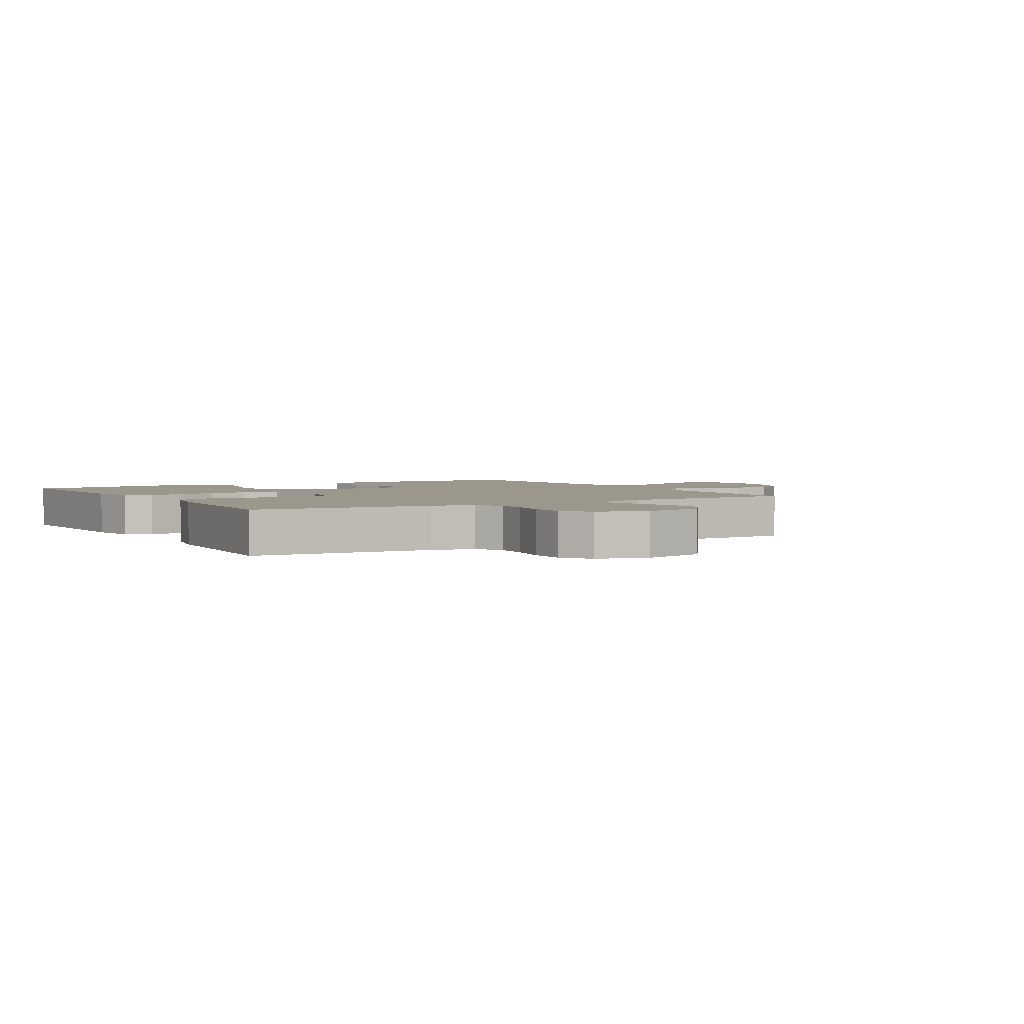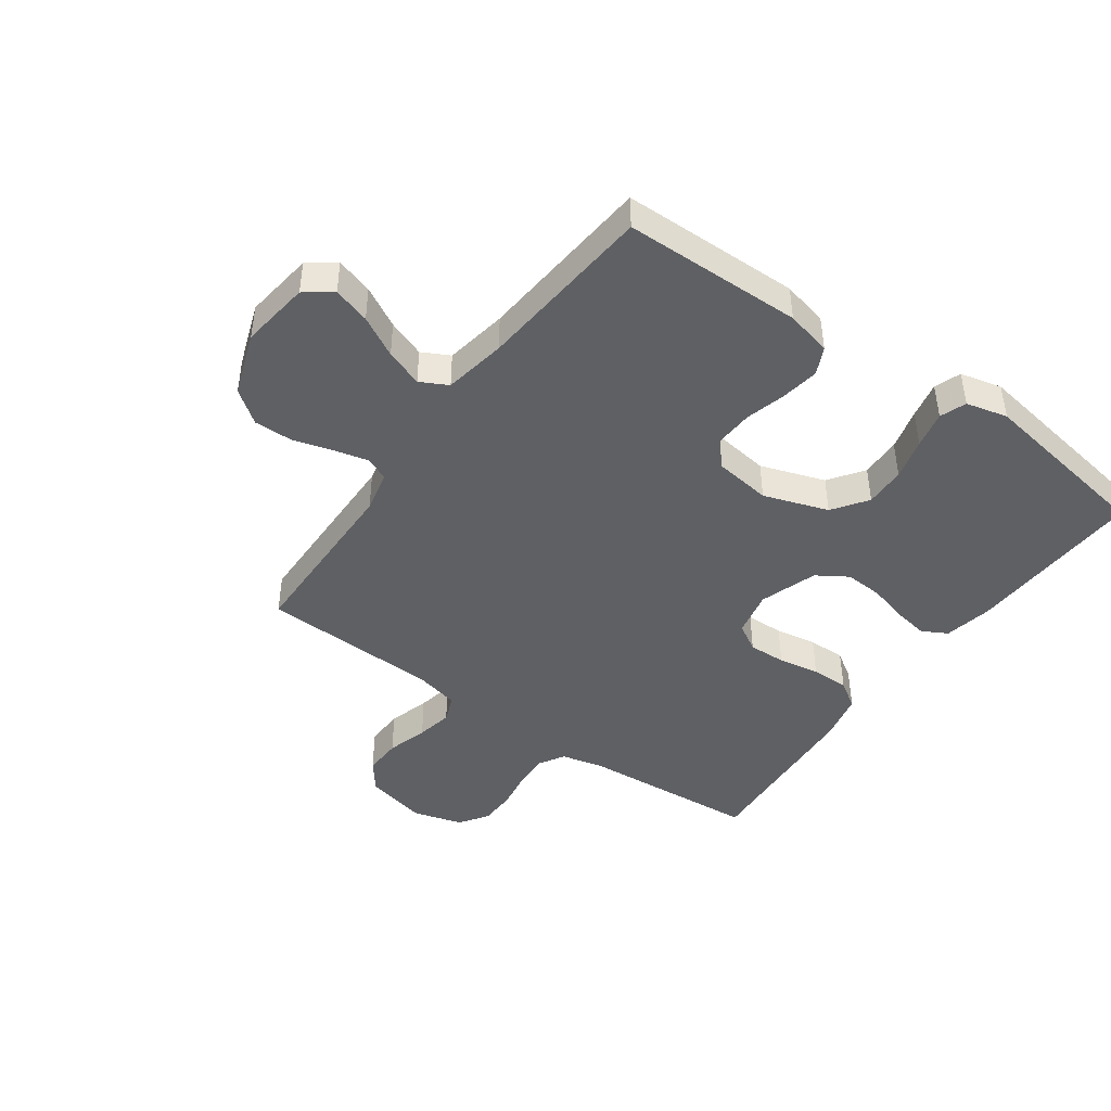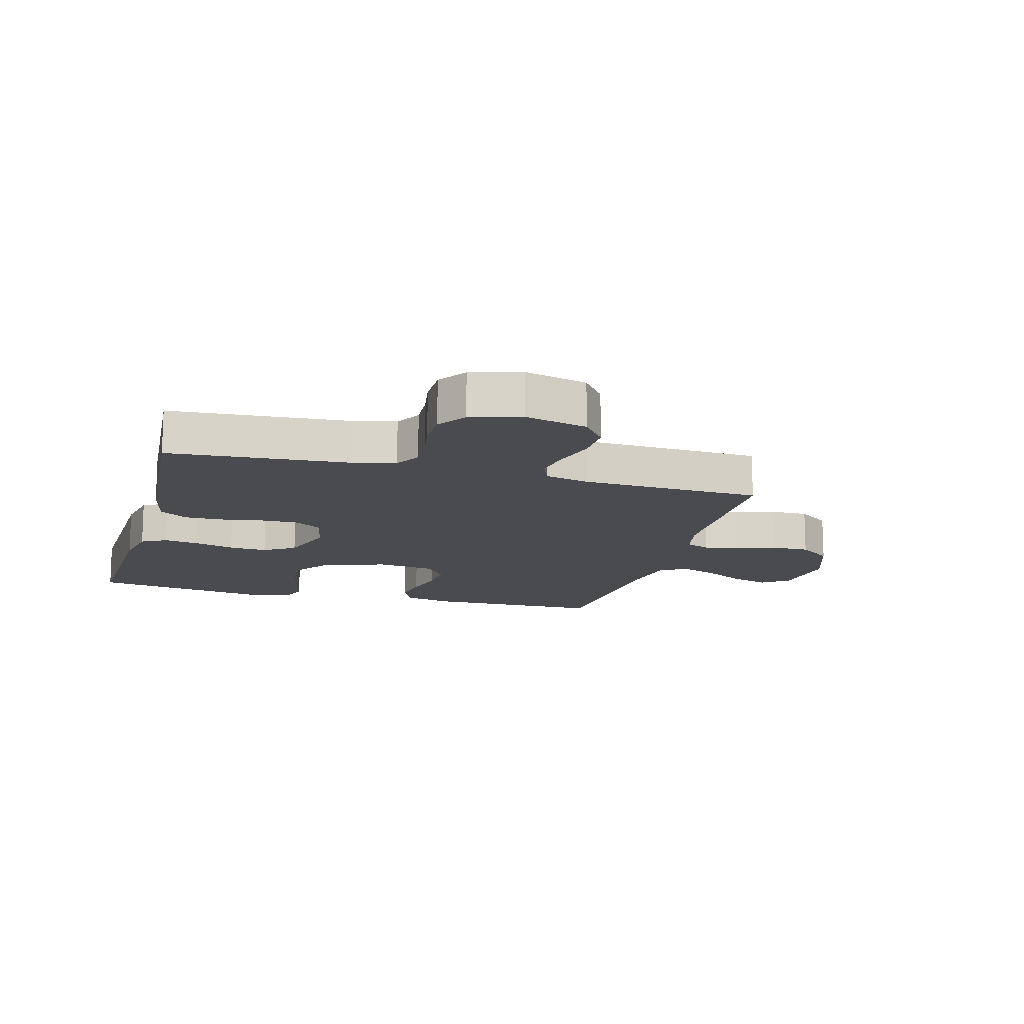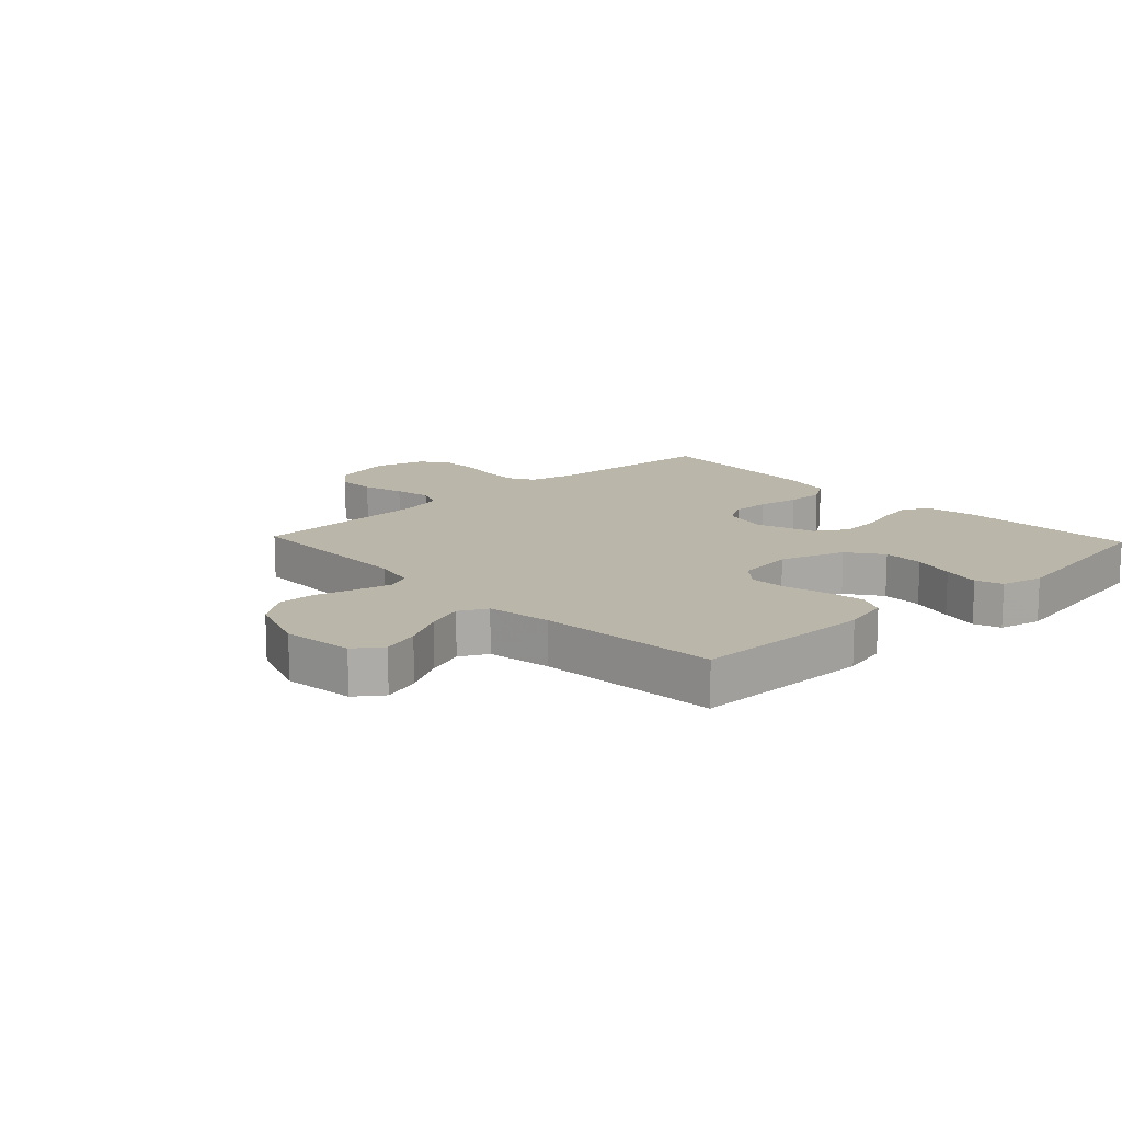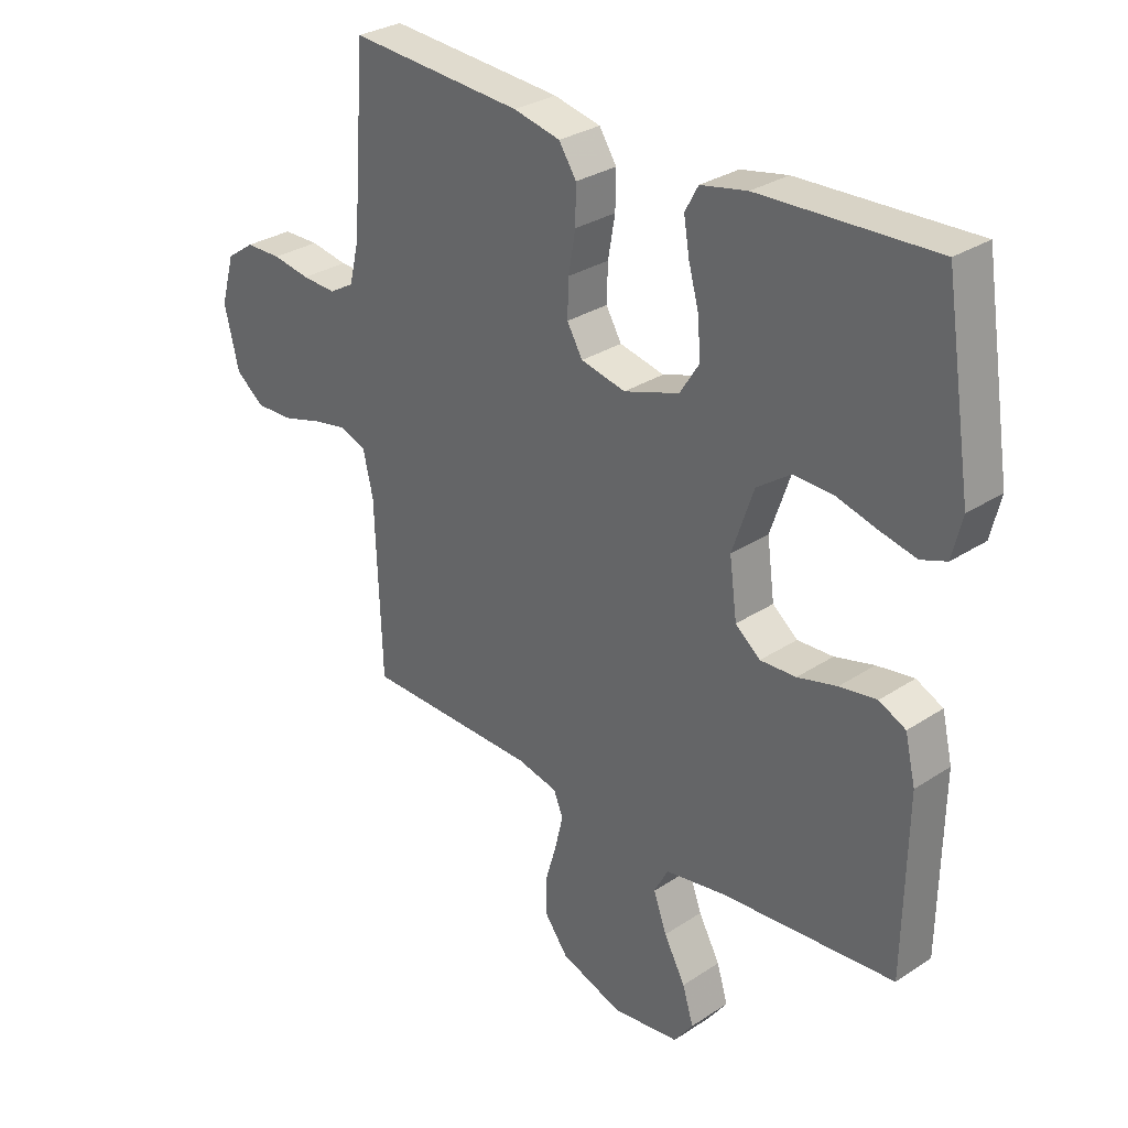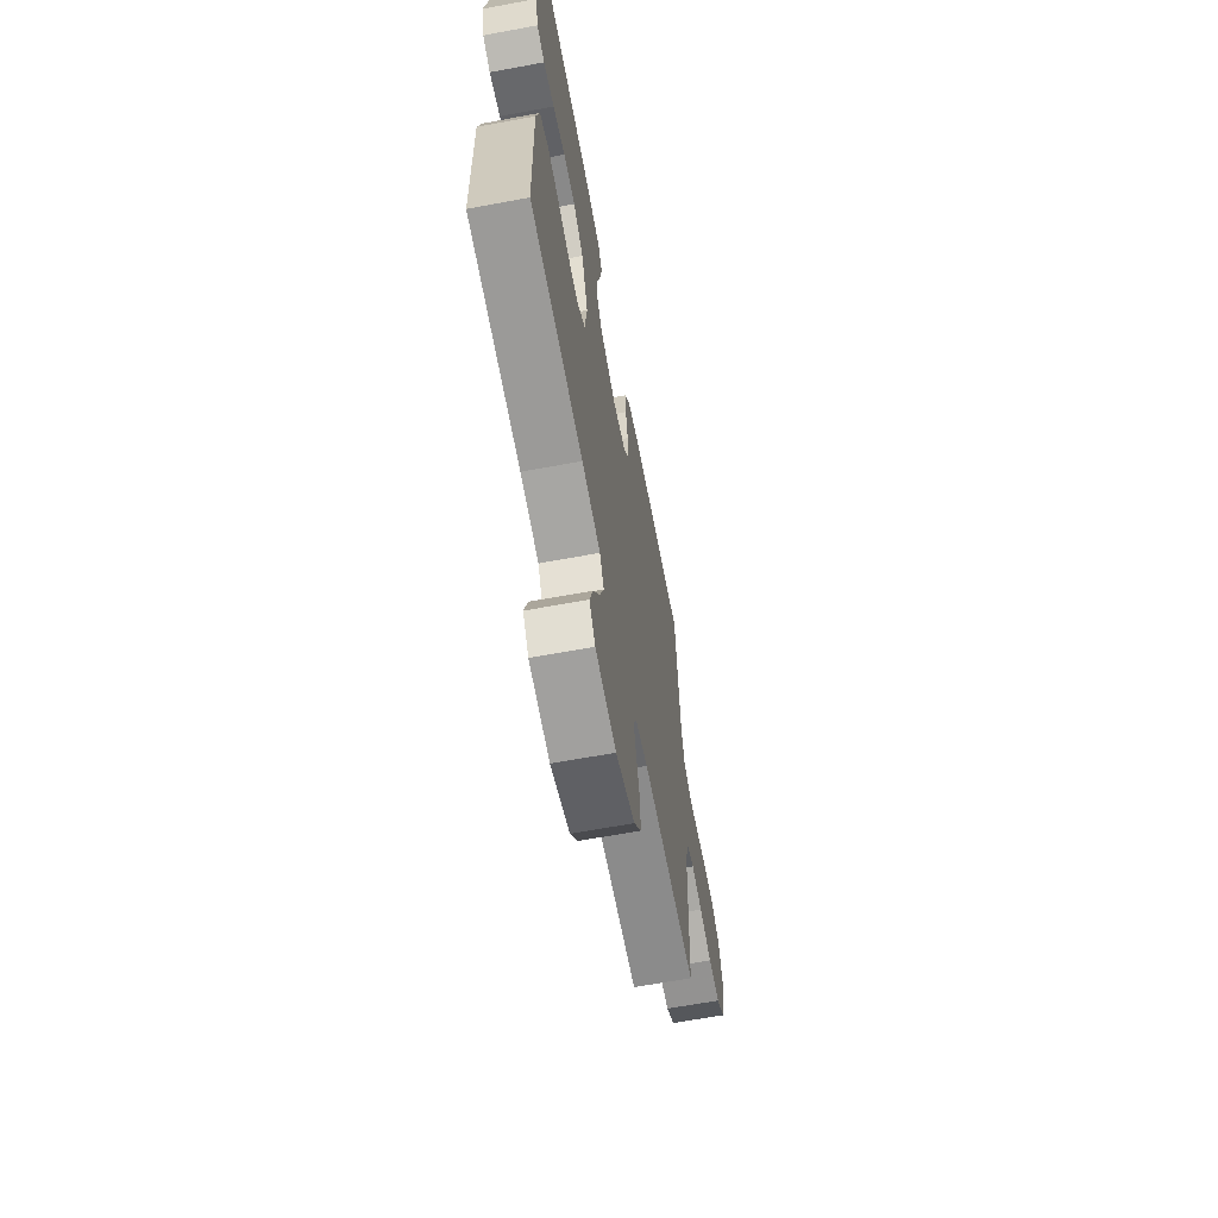
<metadata>
{"format":"obj","ext":"obj","renderer":"f3d","projection":"perspective","resolution":1024,"background":"white","views":[{"elev":2.8,"azim":59.4,"up":"+Y"},{"elev":-44.1,"azim":-125.6,"up":"+Y"},{"elev":-14.2,"azim":74.6,"up":"+Y"},{"elev":14.0,"azim":-133.3,"up":"+Y"},{"elev":30.1,"azim":-133.7,"up":"+Z"},{"elev":-64.8,"azim":-79.4,"up":"+Z"}]}
</metadata>
<code>
v 0.5 0.07 0.5
v 0.523 0.07 0.2
v 0.54 0.07 0.129
v 0.583 0.07 0.104
v 0.642 0.07 0.107
v 0.707 0.07 0.118
v 0.769 0.07 0.117
v 0.817 0.07 0.084
v 0.841 0.07 0
v 0.816 0.07 -0.104
v 0.767 0.07 -0.142
v 0.703 0.07 -0.14
v 0.634 0.07 -0.12
v 0.573 0.07 -0.108
v 0.528 0.07 -0.126
v 0.511 0.07 -0.2
v 0.5 0.07 -0.5
v 0.2 0.07 -0.505
v 0.13 0.07 -0.521
v 0.114 0.07 -0.561
v 0.128 0.07 -0.619
v 0.147 0.07 -0.684
v 0.148 0.07 -0.749
v 0.107 0.07 -0.804
v 0 0.07 -0.842
v -0.117 0.07 -0.827
v -0.15 0.07 -0.782
v -0.131 0.07 -0.72
v -0.094 0.07 -0.652
v -0.071 0.07 -0.589
v -0.095 0.07 -0.543
v -0.2 0.07 -0.525
v -0.5 0.07 -0.5
v -0.505 0.07 -0.2
v -0.487 0.07 -0.123
v -0.441 0.07 -0.101
v -0.377 0.07 -0.111
v -0.309 0.07 -0.129
v -0.247 0.07 -0.132
v -0.204 0.07 -0.097
v -0.191 0.07 0
v -0.228 0.07 0.108
v -0.286 0.07 0.149
v -0.354 0.07 0.147
v -0.424 0.07 0.128
v -0.486 0.07 0.114
v -0.53 0.07 0.13
v -0.547 0.07 0.2
v -0.5 0.07 0.5
v -0.2 0.07 0.488
v -0.12 0.07 0.472
v -0.097 0.07 0.43
v -0.107 0.07 0.371
v -0.125 0.07 0.305
v -0.129 0.07 0.241
v -0.096 0.07 0.189
v 0 0.07 0.157
v 0.077 0.07 0.174
v 0.104 0.07 0.22
v 0.102 0.07 0.283
v 0.09 0.07 0.352
v 0.089 0.07 0.415
v 0.119 0.07 0.461
v 0.2 0.07 0.479
v 0.5 0 0.5
v 0.523 0 0.2
v 0.54 0 0.129
v 0.583 0 0.104
v 0.642 0 0.107
v 0.707 0 0.118
v 0.769 0 0.117
v 0.817 0 0.084
v 0.841 0 0
v 0.816 0 -0.104
v 0.767 0 -0.142
v 0.703 0 -0.14
v 0.634 0 -0.12
v 0.573 0 -0.108
v 0.528 0 -0.126
v 0.511 0 -0.2
v 0.5 0 -0.5
v 0.2 0 -0.505
v 0.13 0 -0.521
v 0.114 0 -0.561
v 0.128 0 -0.619
v 0.147 0 -0.684
v 0.148 0 -0.749
v 0.107 0 -0.804
v 0 0 -0.842
v -0.117 0 -0.827
v -0.15 0 -0.782
v -0.131 0 -0.72
v -0.094 0 -0.652
v -0.071 0 -0.589
v -0.095 0 -0.543
v -0.2 0 -0.525
v -0.5 0 -0.5
v -0.505 0 -0.2
v -0.487 0 -0.123
v -0.441 0 -0.101
v -0.377 0 -0.111
v -0.309 0 -0.129
v -0.247 0 -0.132
v -0.204 0 -0.097
v -0.191 0 0
v -0.228 0 0.108
v -0.286 0 0.149
v -0.354 0 0.147
v -0.424 0 0.128
v -0.486 0 0.114
v -0.53 0 0.13
v -0.547 0 0.2
v -0.5 0 0.5
v -0.2 0 0.488
v -0.12 0 0.472
v -0.097 0 0.43
v -0.107 0 0.371
v -0.125 0 0.305
v -0.129 0 0.241
v -0.096 0 0.189
v 0 0 0.157
v 0.077 0 0.174
v 0.104 0 0.22
v 0.102 0 0.283
v 0.09 0 0.352
v 0.089 0 0.415
v 0.119 0 0.461
v 0.2 0 0.479
f 64 1 2
f 63 64 2
f 62 63 2
f 61 62 2
f 60 61 2
f 59 60 2 3
f 58 59 3 4
f 57 58 4
f 52 53 54
f 51 52 54
f 50 51 54
f 49 50 54
f 48 49 54
f 47 48 54
f 46 47 54
f 45 46 54
f 44 45 54
f 43 44 54 55
f 42 43 55 56
f 36 37 38
f 35 36 38
f 34 35 38
f 33 34 38
f 32 33 38
f 31 32 38 39
f 30 31 39 40
f 27 28 29
f 26 27 29
f 25 26 29
f 24 25 29
f 23 24 29
f 22 23 29
f 21 22 29
f 20 21 29 30
f 30 40 41
f 20 30 41
f 19 20 41
f 16 17 18
f 42 56 57
f 41 42 57
f 19 41 57
f 18 19 57
f 16 18 57
f 15 16 57
f 11 12 13
f 10 11 13
f 9 10 13
f 8 9 13
f 7 8 13
f 6 7 13
f 5 6 13
f 14 15 57 4
f 4 5 13 14
f 66 65 128
f 66 128 127
f 66 127 126
f 66 126 125
f 66 125 124
f 67 66 124 123
f 68 67 123 122
f 68 122 121
f 118 117 116
f 118 116 115
f 118 115 114
f 118 114 113
f 118 113 112
f 118 112 111
f 118 111 110
f 118 110 109
f 118 109 108
f 119 118 108 107
f 120 119 107 106
f 102 101 100
f 102 100 99
f 102 99 98
f 102 98 97
f 102 97 96
f 103 102 96 95
f 104 103 95 94
f 93 92 91
f 93 91 90
f 93 90 89
f 93 89 88
f 93 88 87
f 93 87 86
f 93 86 85
f 94 93 85 84
f 105 104 94
f 105 94 84
f 105 84 83
f 82 81 80
f 121 120 106
f 121 106 105
f 121 105 83
f 121 83 82
f 121 82 80
f 121 80 79
f 77 76 75
f 77 75 74
f 77 74 73
f 77 73 72
f 77 72 71
f 77 71 70
f 77 70 69
f 68 121 79 78
f 78 77 69 68
f 1 65 66 2
f 2 66 67 3
f 3 67 68 4
f 4 68 69 5
f 5 69 70 6
f 6 70 71 7
f 7 71 72 8
f 8 72 73 9
f 9 73 74 10
f 10 74 75 11
f 11 75 76 12
f 12 76 77 13
f 13 77 78 14
f 14 78 79 15
f 15 79 80 16
f 16 80 81 17
f 17 81 82 18
f 18 82 83 19
f 19 83 84 20
f 20 84 85 21
f 21 85 86 22
f 22 86 87 23
f 23 87 88 24
f 24 88 89 25
f 25 89 90 26
f 26 90 91 27
f 27 91 92 28
f 28 92 93 29
f 29 93 94 30
f 30 94 95 31
f 31 95 96 32
f 32 96 97 33
f 33 97 98 34
f 34 98 99 35
f 35 99 100 36
f 36 100 101 37
f 37 101 102 38
f 38 102 103 39
f 39 103 104 40
f 40 104 105 41
f 41 105 106 42
f 42 106 107 43
f 43 107 108 44
f 44 108 109 45
f 45 109 110 46
f 46 110 111 47
f 47 111 112 48
f 48 112 113 49
f 49 113 114 50
f 50 114 115 51
f 51 115 116 52
f 52 116 117 53
f 53 117 118 54
f 54 118 119 55
f 55 119 120 56
f 56 120 121 57
f 57 121 122 58
f 58 122 123 59
f 59 123 124 60
f 60 124 125 61
f 61 125 126 62
f 62 126 127 63
f 63 127 128 64
f 64 128 65 1

</code>
